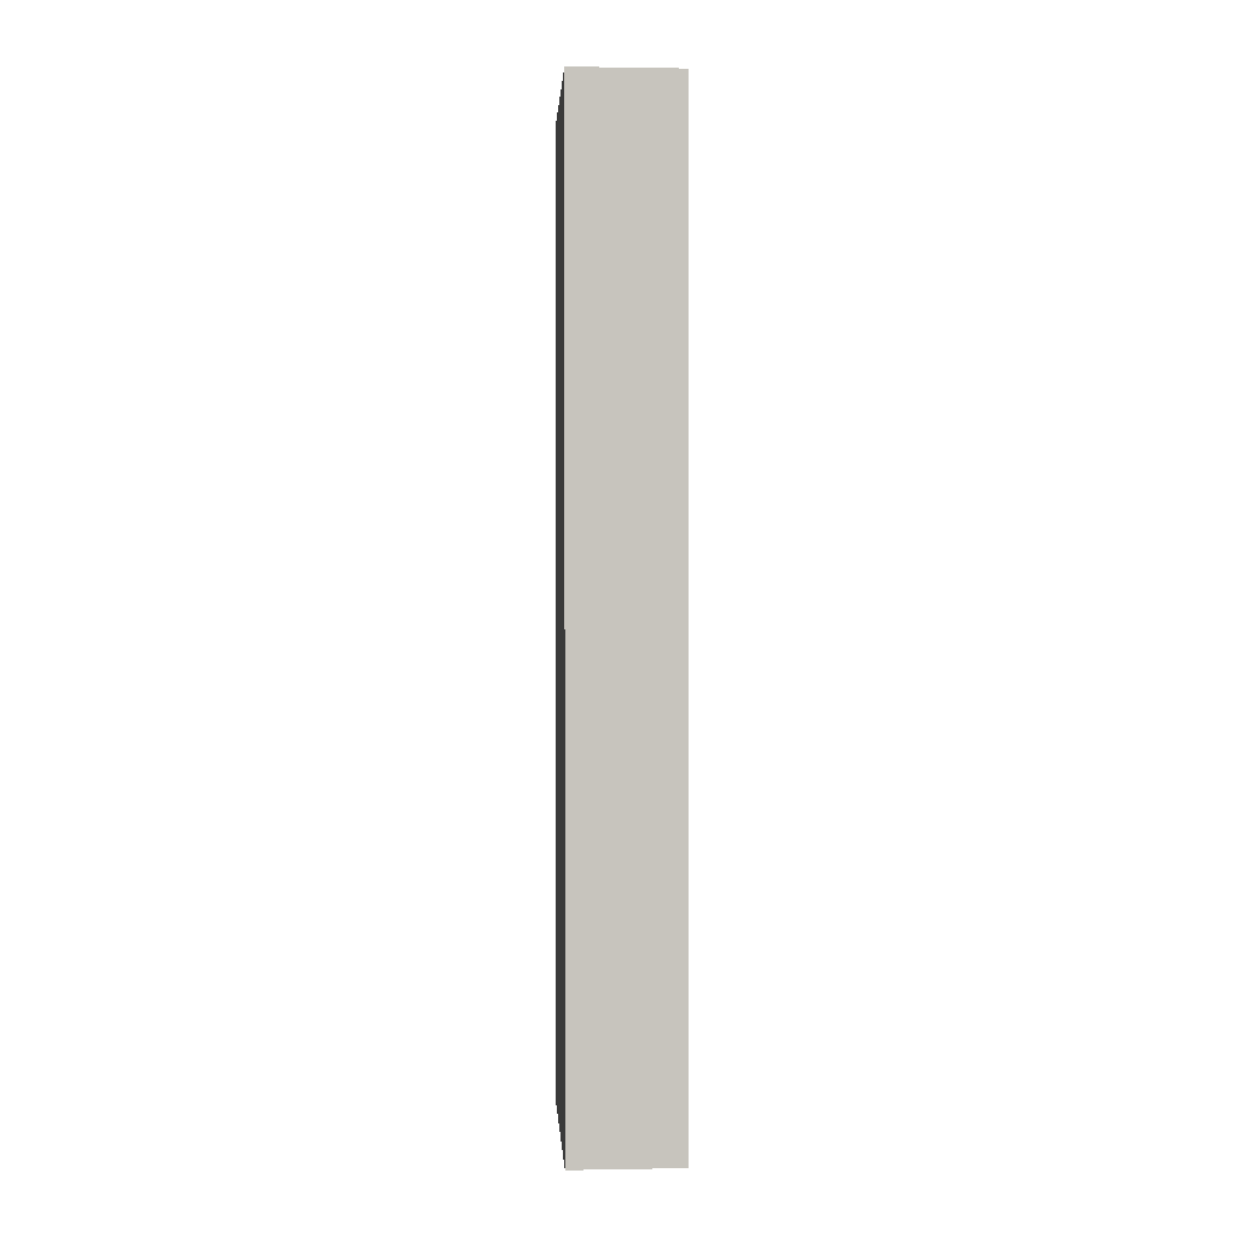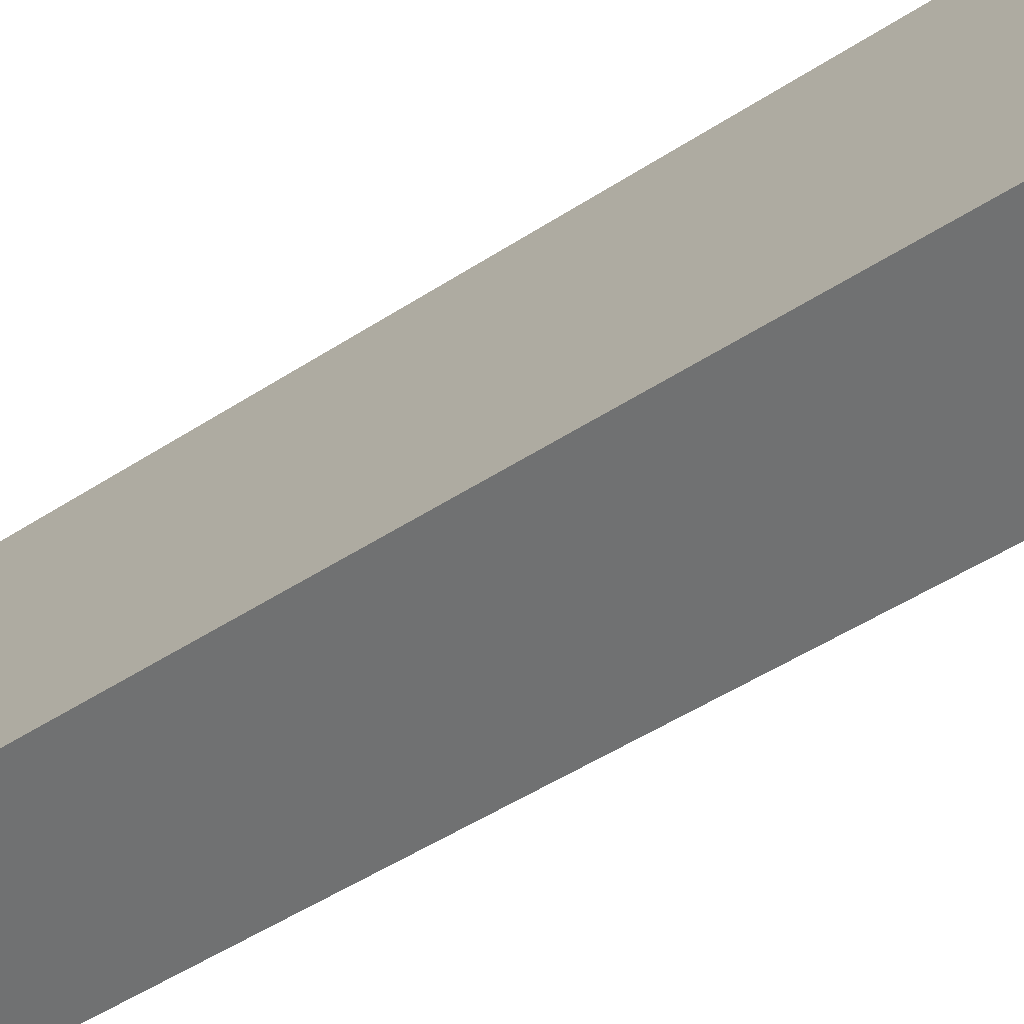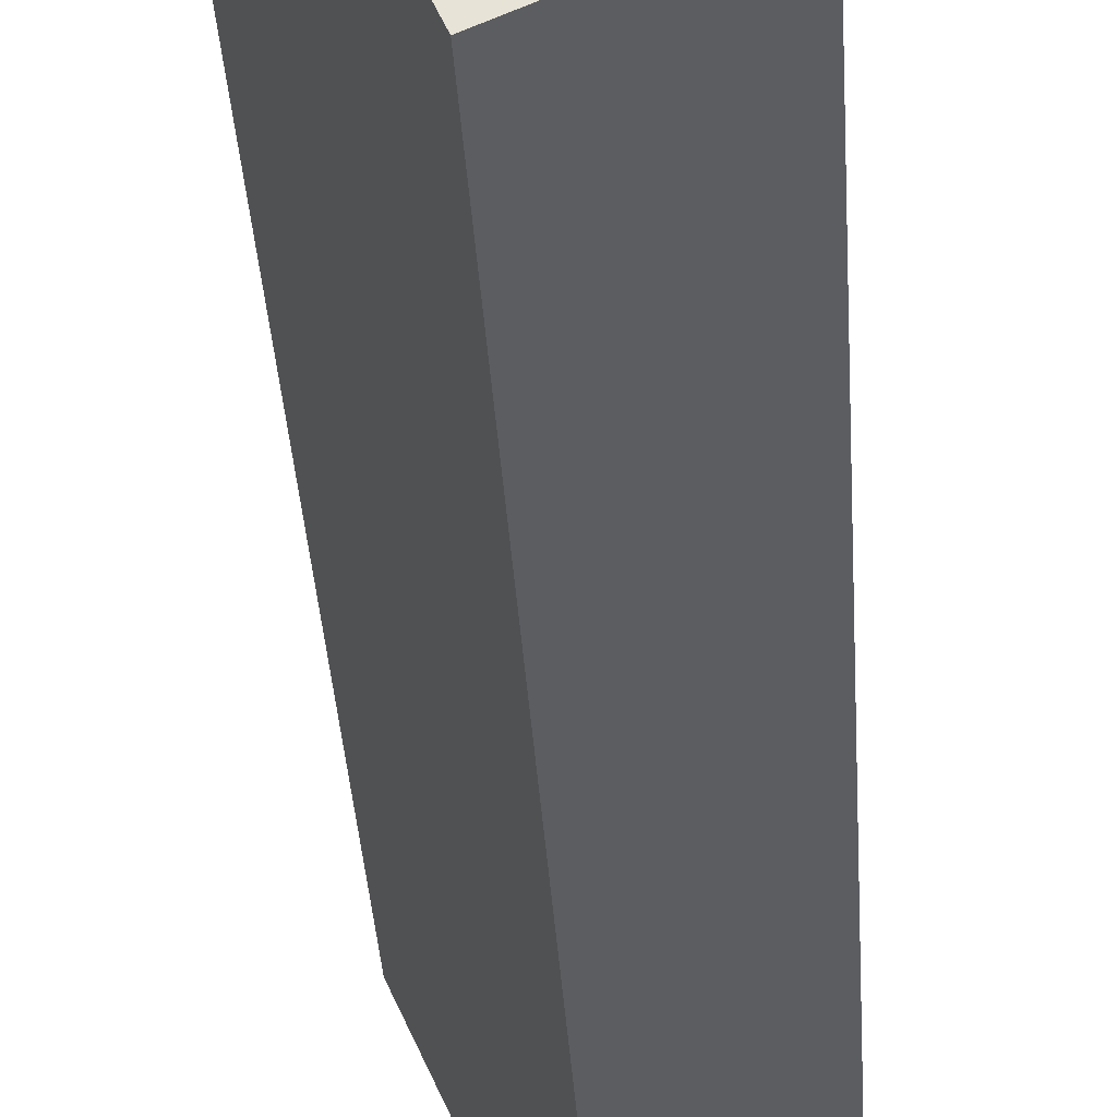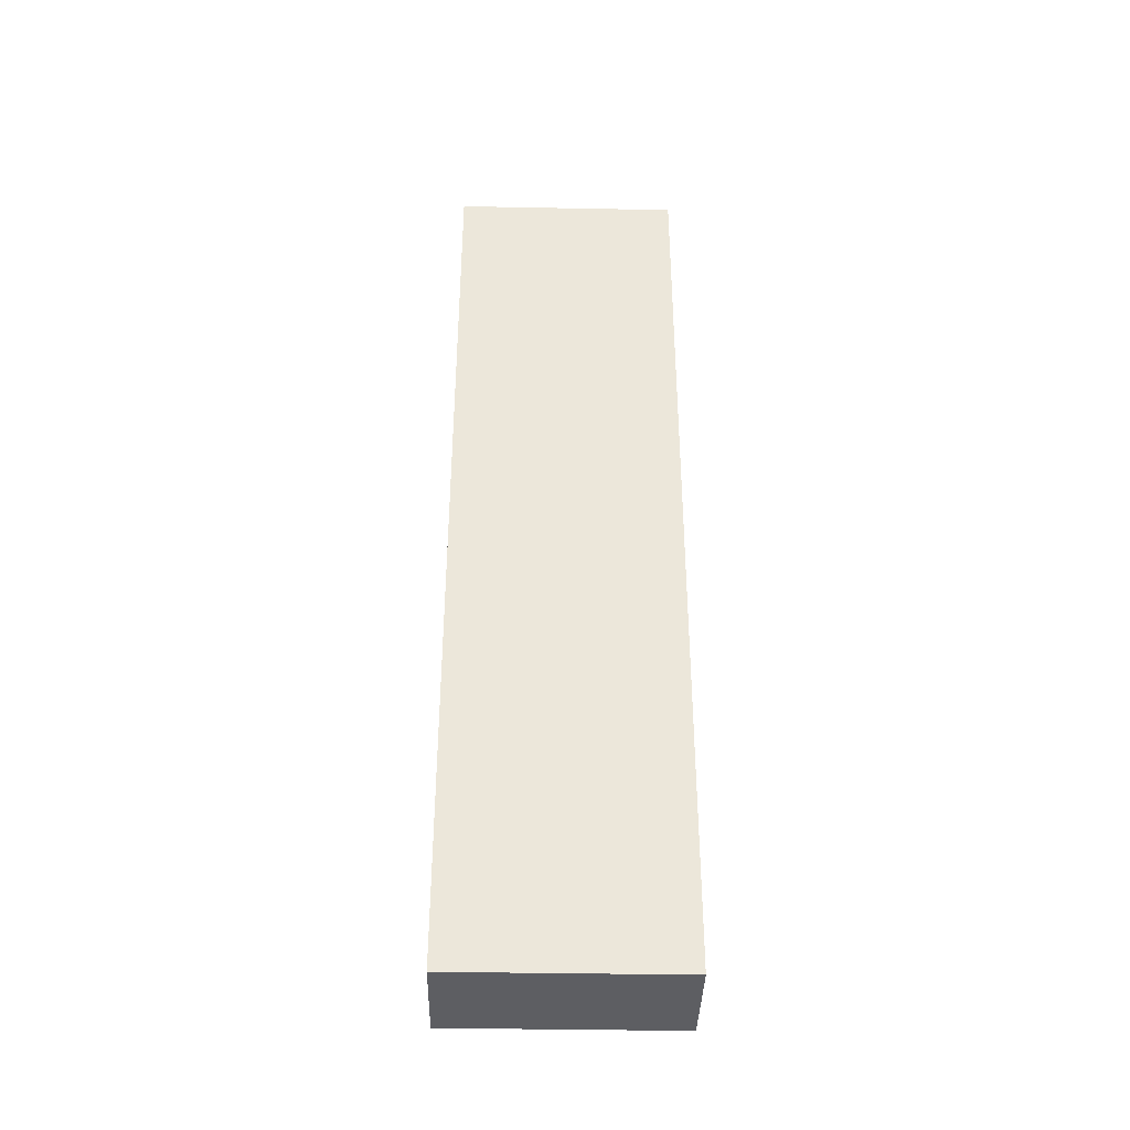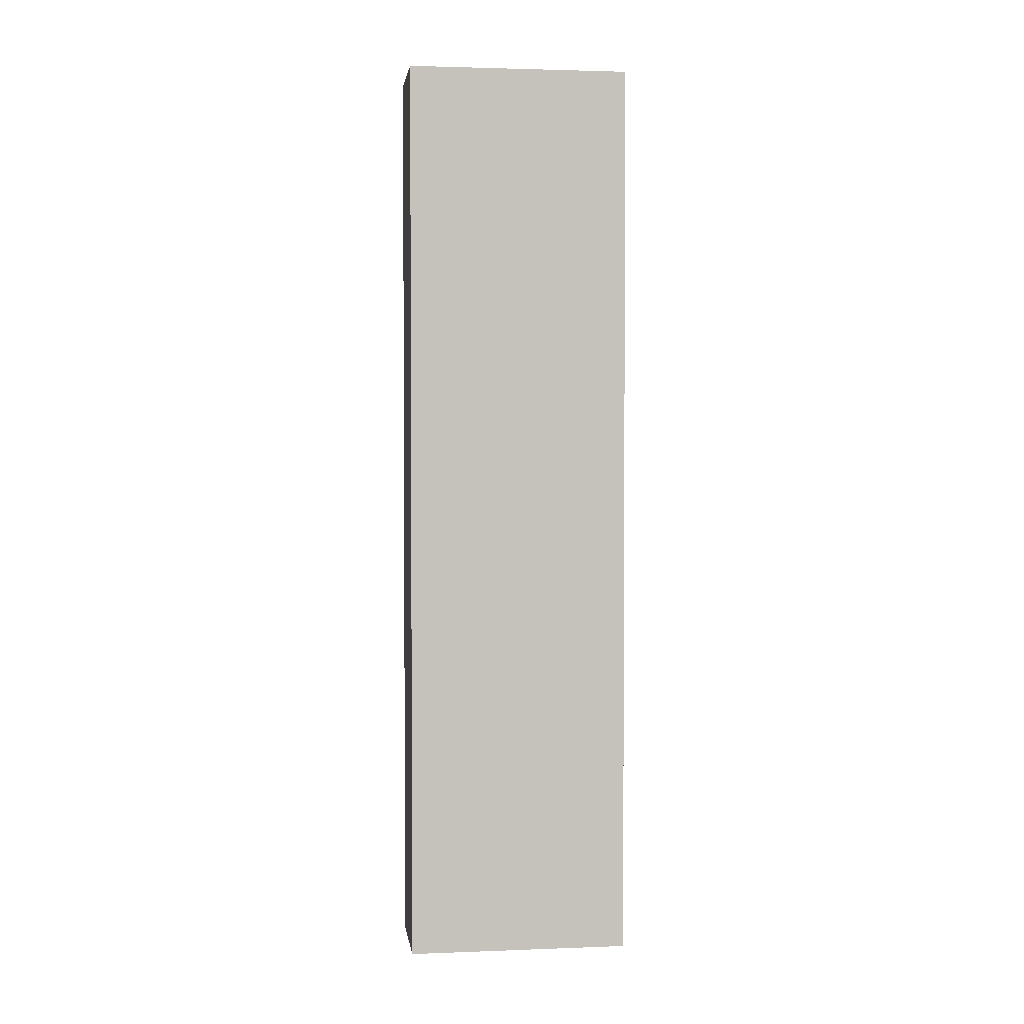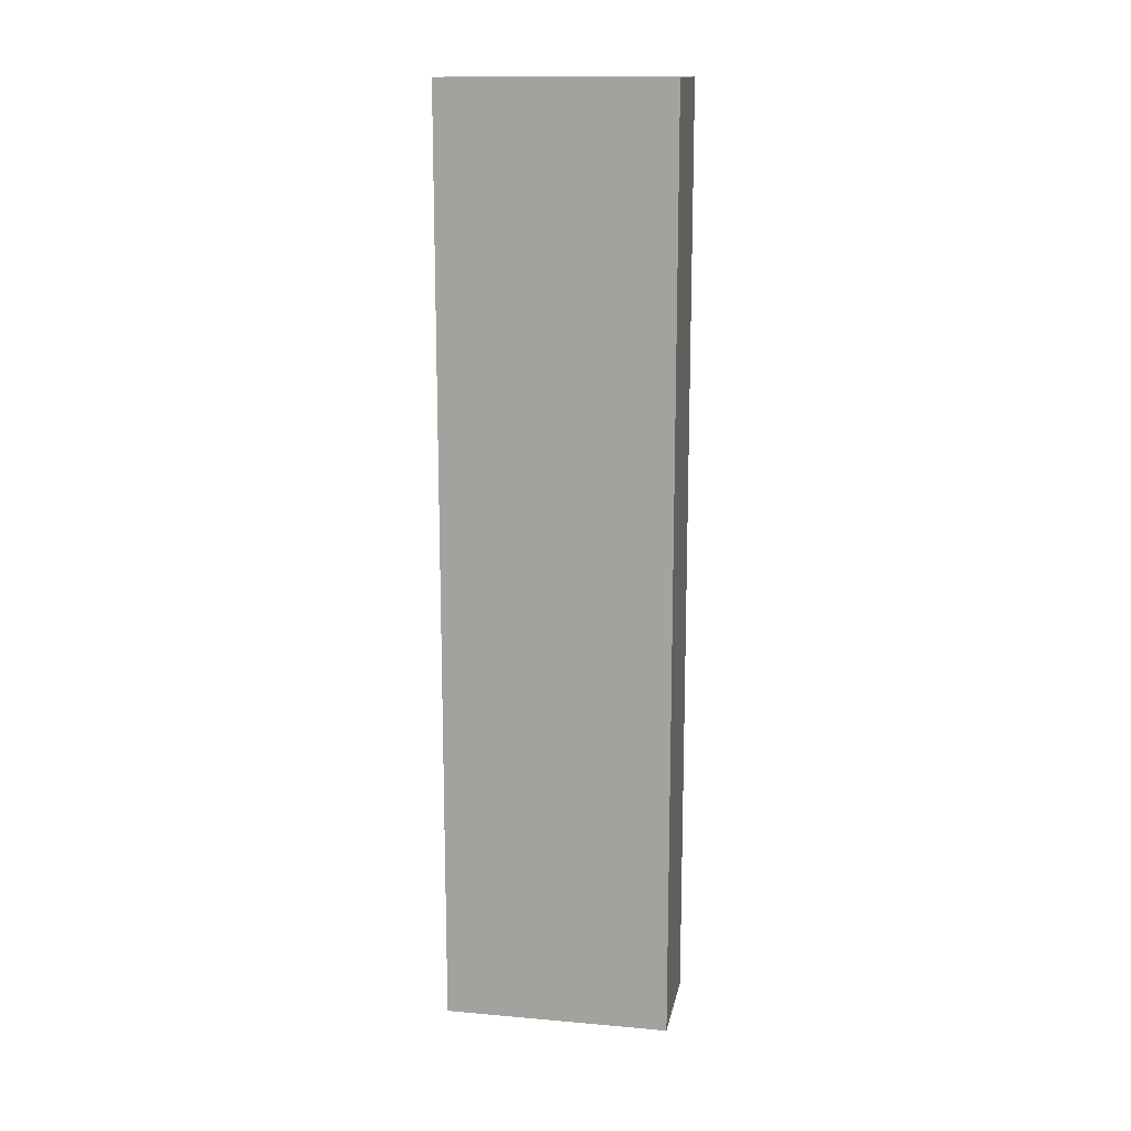
<metadata>
{"format":"obj","ext":"obj","renderer":"f3d","projection":"perspective","resolution":1024,"background":"white","views":[{"elev":1.0,"azim":-159.6,"up":"+Y"},{"elev":-39.4,"azim":-49.2,"up":"+Z"},{"elev":-30.4,"azim":-177.0,"up":"+Z"},{"elev":-38.5,"azim":112.6,"up":"+Y"},{"elev":2.4,"azim":106.4,"up":"+Y"},{"elev":14.7,"azim":124.7,"up":"+Y"}]}
</metadata>
<code>
v  2.045 10.12 1.79
v  0 10.12 6.198e-16
v  1.003 10.12 2.254
v  1.043 10.12 -0.464
v  1.003 -1.38e-16 2.254
v  2.045 -1.096e-16 1.79
v  1.043 2.841e-17 -0.464
v  0 0 0
g defaultobject
f 1 2 3
f 2 1 4
f 5 1 3
f 1 5 6
f 6 4 1
f 4 6 7
f 7 2 4
f 2 7 8
f 8 3 2
f 3 8 5
f 8 6 5
f 6 8 7

</code>
